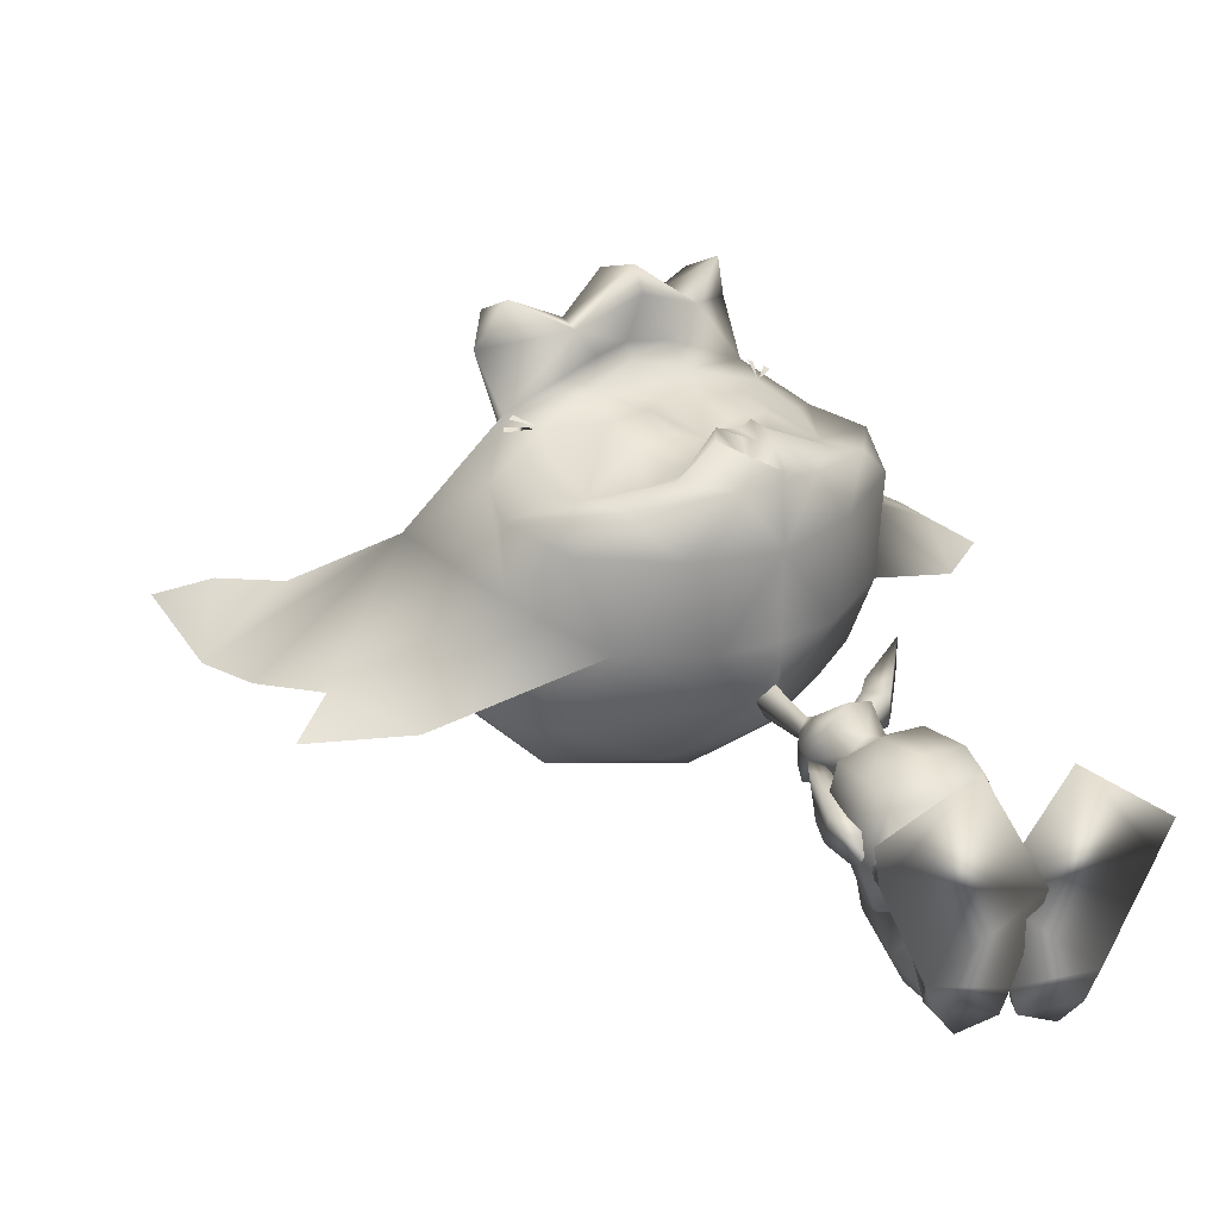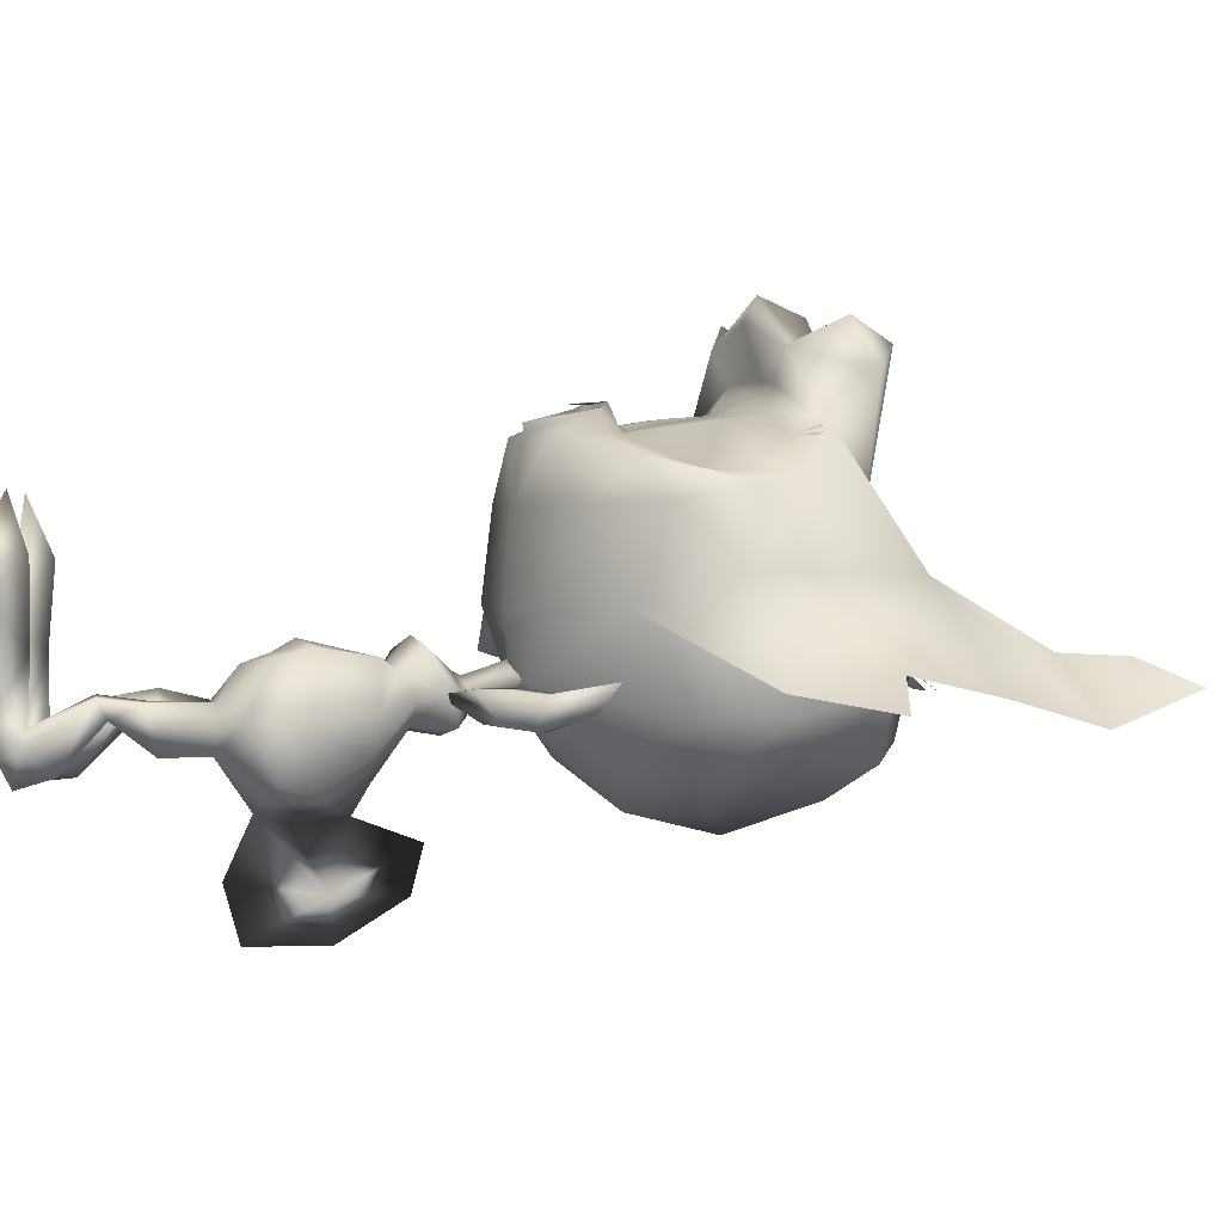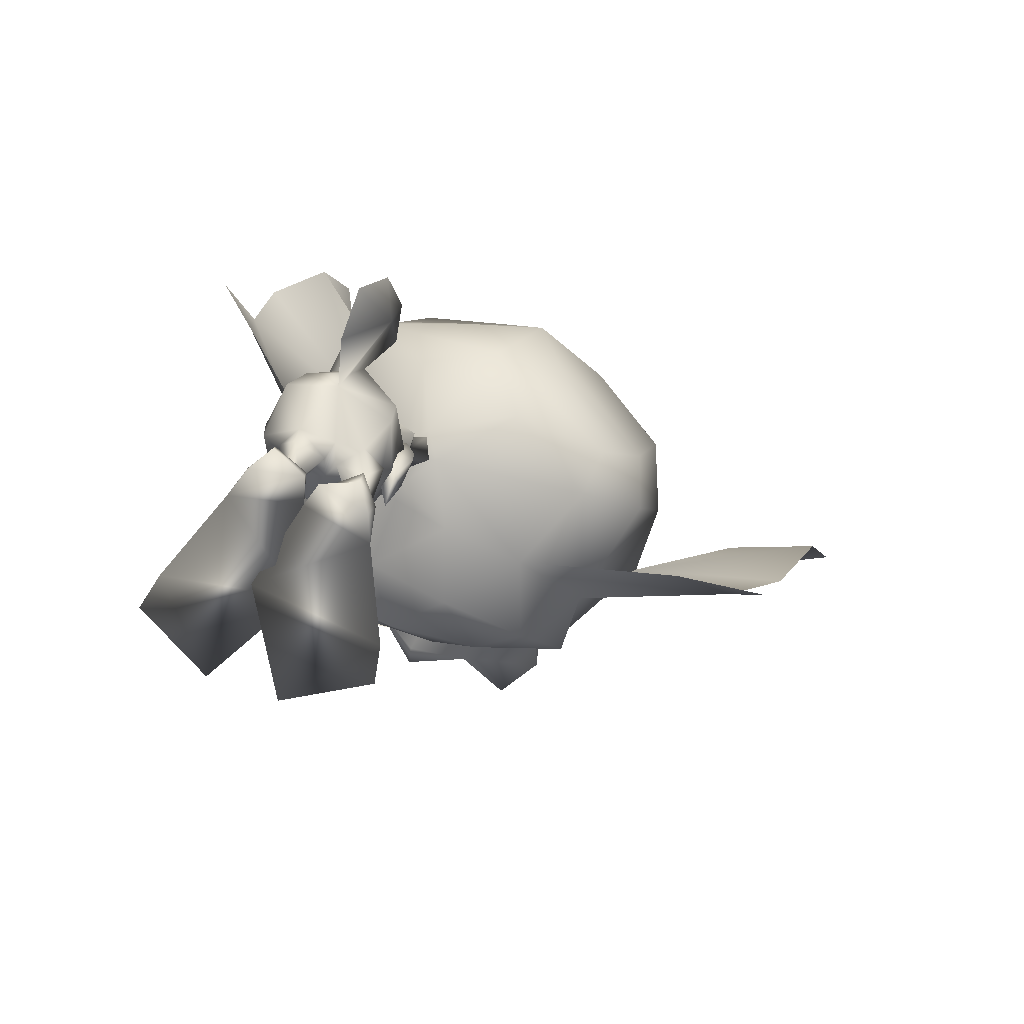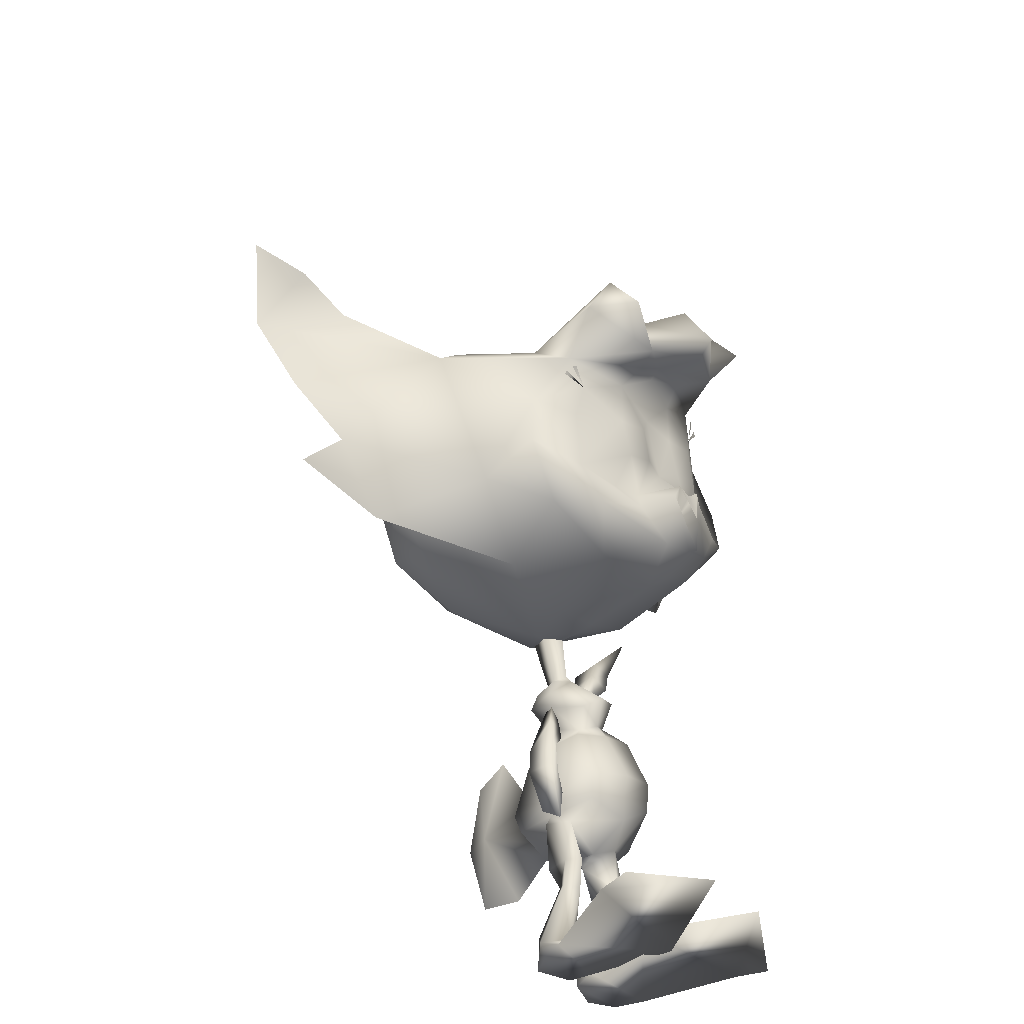
<metadata>
{"format":"obj","ext":"obj","renderer":"f3d","projection":"perspective","resolution":1024,"background":"white","views":[{"elev":28.0,"azim":-8.7,"up":"+Z"},{"elev":-0.9,"azim":92.7,"up":"+Z"},{"elev":-70.1,"azim":161.2,"up":"+Y"},{"elev":-48.6,"azim":-47.7,"up":"+Y"}]}
</metadata>
<code>
o Pike_Arm_R.001_Plane.002
v -0.1459 6.196 -1.726
v -0.1164 6.281 -1.256
v -0.4556 5.819 -1.257
v -0.5065 6.384 -1.244
v -0.4988 6.369 -1.72
v -0.7291 5.979 -1.229
v -0.5411 5.915 -1.698
v -0.9062 5.294 -1.33
v 0.001894 6.65 -1.784
v 0.2397 7.402 -1.572
v 0.02817 6.773 -1.321
v 0.3281 7.725 -1.154
v -0.3536 6.826 -1.297
v -0.3672 6.773 -1.782
f 3 1 2
f 3 2 4
f 3 7 1
f 1 7 5
f 4 6 3
f 7 6 5
f 4 5 6
f 6 7 8
f 7 3 8
f 6 8 3
f 10 12 11
f 10 11 9
f 11 12 13
f 9 14 10
f 14 13 10
f 10 13 12
f 14 4 13
f 4 14 5
f 13 4 11
f 4 2 11
f 11 2 9
f 2 1 9
f 9 1 14
f 1 5 14
o Pike_Arm_R_Plane.001
v -1.248 4.066 -1.862
v -1.188 3.966 -1.393
v -1.336 4.516 -1.364
v -1.595 4.011 -1.337
v -1.637 4.044 -1.81
v -1.65 4.485 -1.308
v -1.5 4.492 -1.795
v -1.515 5.185 -1.372
v -1.231 3.59 -1.898
v -1.377 2.793 -1.767
v -1.179 3.486 -1.434
v -1.37 2.434 -1.365
v -1.579 3.54 -1.374
v -1.621 3.581 -1.847
f 17 16 15
f 17 18 16
f 17 15 21
f 15 19 21
f 18 17 20
f 21 19 20
f 18 20 19
f 20 22 21
f 21 22 17
f 20 17 22
f 24 25 26
f 24 23 25
f 25 27 26
f 23 24 28
f 28 24 27
f 24 26 27
f 28 27 18
f 18 19 28
f 27 25 18
f 18 25 16
f 25 23 16
f 16 23 15
f 23 28 15
f 15 28 19
o PikeBody_Plane
v -1.708 6.502 -1.084
v -1.337 5.648 -1.283
v -1.129 5.653 -1.603
v -1.065 5.593 -1.305
v -0.9035 5.571 -1.753
v -0.6148 5.064 -1.427
v -0.7592 5.441 -1.296
v -0.6739 5.157 -0.6877
v -0.5355 4.849 -1.041
v -0.786 4.969 -1.727
v 0.04782 4.626 -2.087
v 0.2871 4.724 -1.541
v -0.06582 4.689 -0.851
v 0.6757 3.527 -2.43
v 0.7764 3.125 -1.631
v 0.4197 3.404 -0.8605
v 0.2865 3.88 -0.7175
v 0.8004 3.576 -1.651
v 0.4361 3.916 -2.581
v 0.277 2.638 -2.082
v 0.1348 2.644 -1.411
v -0.2319 2.275 -1.87
v 0.3469 1.761 -1.419
v 0.2946 1.938 -2.105
v 0.1239 1.766 -1.39
v 0.05321 1.696 -1.631
v 0.4553 1.196 -1.356
v 0.3753 1.329 -1.643
v 0.1747 1.131 -1.306
v 0.08594 1.279 -1.583
v 0.8459 0.3283 -2.033
v 0.554 0.7465 -2.335
v 0.6042 0.3773 -1.717
v 0.01169 0.3543 -2.24
v 0.8417 0.04411 -2.125
v 0.577 0.184 -2.504
v 0.01912 0.08777 -2.267
v 1.009 0.01249 -1.648
v -0.09953 0.08378 -1.848
v 0.4897 0.3783 -0.774
v 1.598 0.07157 -0.09982
v -0.4482 0.01697 -0.4316
v 0.7421 0.4234 0.401
v 1.74 -0.01619 0.4547
v 0.4899 0.07642 1.252
v -0.08785 4.043 -3.833
v 0.4834 2.737 -1.708
v -1.9 6.259 -1.446
v -2.171 6.255 -1.055
v -1.806 6.155 -0.8591
v -1.435 5.55 -1.522
v -1.58 5.485 -1.3
v -1.457 5.543 -1.079
v -1.623 5.302 -1.641
v -1.363 5.474 -1.76
v -1.617 5.201 -1.347
v -1.603 5.074 -1.807
v -1.231 5.299 -1.858
v -1.39 5.434 -1.02
v -1.252 4.63 -1.476
v -1.575 4.862 -1.358
v -1.397 4.646 -0.7433
v -1.072 4.935 -0.5571
v -0.834 4.649 -0.9148
v -1.125 4.468 -1.085
v -1.086 4.769 -1.769
v -0.6377 4.474 -2.449
v -1.266 4.091 -2.184
v -1.555 3.985 -1.669
v -0.444 4.251 -2.859
v -0.7207 4.41 -0.808
v -0.4225 3.544 -0.5989
v -1.353 4.122 -0.9472
v -1.065 2.96 -2.552
v -1.164 2.814 -1.738
v -0.9707 2.899 -0.9648
v -0.1005 3.062 -2.81
v -0.2364 3.466 -2.954
v -0.3222 3.248 -0.7826
v -1.141 3.33 -0.824
v -1.322 3 -1.774
v -1.079 3.395 -2.687
v -0.7875 2.566 -2.112
v -0.1754 2.879 -0.928
v -0.9976 2.639 -1.455
v -0.4343 2.29 -1.809
v -0.315 2.36 -1.539
v -0.3145 2.51 -2.089
v -1.115 1.728 -1.494
v -0.9596 1.864 -2
v -0.9807 1.686 -1.238
v -0.7633 1.711 -1.546
v -1.168 1.15 -1.497
v -0.9912 1.292 -1.734
v -0.9253 1.13 -1.338
v -0.75 1.278 -1.556
v -1.111 0.2592 -2.091
v -0.8054 0.678 -2.388
v -0.8056 0.322 -1.701
v -0.2873 0.3532 -2.085
v -1.026 0.02411 -2.039
v -0.7597 0.05807 -2.451
v -0.2095 0.06872 -2.229
v -1.192 -0.05967 -1.627
v -0.09042 0.06117 -1.84
v -0.6805 0.3295 -0.7594
v -1.823 -0.09312 -0.1484
v 0.2762 0.01826 -0.4237
v -0.9287 0.3591 0.4179
v -1.925 -0.1317 0.4571
v -0.6445 0.02904 1.267
v -0.8242 5.14 -3.21
v 0.08996 2.711 -3.654
v -0.354 3.984 -3.888
v -0.7166 4.983 -3.882
v 0.06641 2.943 -4.458
v -0.3301 4.042 -4.485
v -0.6009 3.857 -3.872
v -1.173 2.675 -1.866
v -0.684 8.69 1.542
v -2.466 7.745 2.096
v -1.742 7.337 2.404
v 0.1769 9.495 1.319
v -0.5464 10.07 1.471
v -1.17 6.707 1.993
v -0.2312 7.945 1.701
v -1.507 10.39 2.109
v -0.6004 7.146 1.075
v 0.2163 8.406 1.103
v 0.1704 9.332 0.2256
v -1.078 11.58 0.1944
v -0.8596 6.655 -0.2467
v -1.361 9.802 2.016
v -2.452 9.507 2.38
v -2.692 9.591 2.809
v -2.581 10.84 1.259
v -0.02652 7.807 -0.2448
v -0.1989 8.593 -1.655
v -1.573 6.403 -1.171
v -0.1073 9.924 -1.59
v -0.8757 11.16 -1.225
v -3.31 11.62 -0.3004
v -2.892 11.21 -1.966
v -1.522 10.96 -2.227
v -0.998 10.2 -2.179
v -0.5335 8.88 -2.363
v -1.498 7.565 -2.319
v -1.657 10.98 2.858
v -2.26 9.747 3.263
v -2.925 10.27 3.165
v -1.82 10.6 3.631
v -2.183 11.17 3.267
v -2.405 8.626 2.331
v -1.742 8.952 2.258
v -2.077 8.1 2.215
v -1.517 8.369 2.157
v -1.936 7.427 2.51
v 1.651 11.14 -1.065
v 0.6539 13.67 -1.73
v -0.2063 14.05 -0.835
v 0.05833 14.9 -1.228
v 1.628 9.719 -1.283
v 2.378 11.16 -1.536
v 1.468 12.38 -1.351
v -2.093 8.76 -2.926
v -2.927 10.27 -2.76
v -1.348 10.23 2.12
v -1.114 10.19 2.008
v -1.194 10.23 2.045
v -1.433 10.21 2.162
v -4.235 11.71 -1.195
v -0.623 13.13 -0.7869
v -2.978 8.712 2.287
v -4.281 6.776 1.777
v -2.943 6.955 1.972
v -2.144 7.192 2.48
v -2.513 6.925 2.454
v -5.449 6.493 1.681
v -5.504 7.435 1.795
v -2.33 6.089 2.068
v -1.716 6.342 2.084
v -3.902 5.986 1.938
v -5.177 8.432 2.346
v -3.27 9.323 2.665
v -1.684 6.323 2.214
v -1.692 6.178 1.104
v -3.099 5.813 1.236
v -4.59 5.841 1.413
v -5.42 6.349 0.5861
v -6.598 8.638 0.5503
v -2.669 5.696 -0.1292
v -1.734 6.096 -0.2148
v -4.69 8.135 2.248
v -3.899 8.739 2.474
v -3.796 9.002 2.881
v -2.039 6.943 2.052
v -5.048 9.525 1.418
v -3.956 10.44 1.27
v -4.095 5.636 0.01761
v -1.888 6.283 -1.555
v -4.792 6.142 -1.358
v -2.172 6.084 -1.132
v -1.726 6.096 -0.5149
v -5.938 6.813 -1.214
v -6.498 8.156 -0.8623
v -5.445 10.48 -0.1627
v -4.392 11.09 -0.091
v -4.272 10.65 -1.868
v -5.504 9.816 -1.798
v -6.077 8.526 -1.933
v -5.735 7.673 -1.874
v -4.916 6.541 -2.08
v -3.29 6.608 -2.203
v -2.364 7.021 -2.329
v -5.509 8.921 3.107
v -4.119 8.756 3.383
v -3.214 9.386 4.052
v -4.193 9.592 3.247
v -3.587 10.05 3.774
v -3.132 9.188 3.684
v -3.311 9.429 2.894
v -5.029 8.885 3.838
v -5.34 9.487 3.471
v -3.204 8.2 2.382
v -3.839 7.842 2.397
v -2.96 7.629 2.272
v -3.498 7.312 2.285
v -2.471 7.143 2.545
v -1.931 6.79 2.46
v -7.863 6.063 -0.4516
v -9.476 8.267 -1.076
v -9.223 9.237 -0.2535
v -10.12 9.475 -0.5713
v -6.695 5.277 -0.7462
v -8.329 5.449 -0.8459
v -8.818 6.892 -0.6879
v -2.704 7.589 -2.912
v -4.012 7.736 -2.802
v -3.419 8.887 -3.258
v -4.786 9.277 -2.641
v -3.893 9.835 -2.767
v -5.123 8.226 2.365
v -5.231 8.003 2.275
v -5.215 8.093 2.306
v -5.059 8.29 2.398
v -5.085 11.22 -1.144
v -4.539 11.28 -0.8441
v -8.224 9.069 -0.2967
v -0.8332 9.437 1.687
v -4.681 7.567 2.042
v -0.8382 7.503 1.997
v -3.177 6.264 2.195
v -1.06 7.98 1.861
v -1.682 7.624 2.065
v -3.488 6.776 1.894
v -5.048 11.76 -1.311
v -4.596 11.86 -1.291
v -5.268 11.62 -1.3
v -4.354 11.93 -1.345
v -1.78 6.138 -1.097
v 0.4834 2.737 -1.708
f 46 45 44
f 47 42 105
f 45 107 44
f 47 105 106
f 44 43 46
f 44 107 112
f 42 47 46
f 46 43 42
f 109 104 108
f 110 105 102
f 108 104 107
f 110 106 105
f 104 109 103
f 104 112 107
f 102 109 110
f 109 102 103
f 184 148 182
f 161 162 182
f 181 162 201
f 162 181 182
f 183 181 149
f 149 181 201
f 204 257 185
f 255 253 202
f 278 253 221
f 221 253 222
f 252 201 222
f 222 253 252
f 254 149 252
f 149 201 252
f 149 254 203
f 203 254 255
f 204 256 257
f 161 182 277
f 182 148 277
f 253 278 202
f 184 281 148
f 203 255 283
f 149 282 183
f 184 183 282
f 184 282 281
f 202 283 255
f 150 224 213
f 184 182 183
f 181 183 182
f 150 185 224
f 185 204 224
f 195 198 161
f 196 197 161
f 205 213 224
f 255 254 253
f 252 253 254
f 205 224 256
f 256 224 204
f 270 221 273
f 271 272 221
f 76 30 79
f 78 30 29
f 76 29 30
f 78 81 30
f 50 53 49
f 50 48 52 54
f 49 115 50
f 115 116 50
f 48 50 116
f 49 53 51
f 50 54 53
f 54 56 58
f 51 56 52
f 54 57 53
f 53 55 51
f 57 62 61
f 55 61 59
f 58 60 62
f 55 60 56
f 54 52 56
f 51 55 56
f 54 58 57
f 53 57 55
f 57 58 62
f 55 57 61
f 58 56 60
f 55 59 60
f 62 64 65
f 59 64 60
f 66 63 59
f 59 61 66
f 65 67 62
f 62 67 61
f 67 68 61
f 66 68 69
f 69 73 70
f 66 69 70
f 70 67 66
f 67 65 66
f 66 65 63
f 64 63 65
f 72 71 73
f 70 71 68
f 69 71 72
f 69 72 73
f 70 73 71
f 69 68 71
f 62 60 64
f 59 63 64
f 67 70 68
f 66 61 68
f 49 51 75
f 52 75 51
f 52 48 75
f 76 79 80
f 78 77 80
f 76 80 77
f 78 80 81
f 114 113 119
f 114 120 118 111
f 113 114 115
f 115 114 116
f 111 116 114
f 113 117 119
f 114 119 120
f 120 124 122
f 117 118 122
f 120 119 123
f 119 117 121
f 123 127 128
f 121 125 127
f 124 128 126
f 121 122 126
f 120 122 118
f 117 122 121
f 120 123 124
f 119 121 123
f 123 128 124
f 121 127 123
f 124 126 122
f 121 126 125
f 128 131 130
f 125 126 130
f 132 125 129
f 125 132 127
f 131 128 133
f 128 127 133
f 133 127 134
f 132 135 134
f 135 136 139
f 132 136 135
f 136 132 133
f 133 132 131
f 132 129 131
f 130 131 129
f 138 139 137
f 136 134 137
f 135 138 137
f 135 139 138
f 136 137 139
f 135 137 134
f 128 130 126
f 125 130 129
f 133 134 136
f 132 134 127
f 113 147 117
f 118 117 147
f 118 147 111
f 148 154 151
f 153 150 209
f 150 213 209
f 153 154 279
f 214 153 209
f 153 214 156
f 154 153 156
f 157 151 154
f 154 156 157
f 152 151 158
f 165 158 157
f 156 165 157
f 214 160 156
f 214 220 160
f 151 152 148
f 152 155 161
f 161 155 162
f 212 201 162
f 162 163 212
f 156 160 165
f 151 157 158
f 167 160 231
f 220 231 160
f 160 167 165
f 167 166 165
f 158 165 166
f 166 167 175
f 228 175 167
f 242 175 228
f 279 148 281
f 162 155 163
f 149 203 204
f 202 206 210
f 208 209 205
f 205 209 213
f 208 280 210
f 214 209 208
f 208 215 214
f 210 215 208
f 216 210 206
f 210 216 215
f 207 217 206
f 227 216 217
f 215 216 227
f 214 215 219
f 214 219 220
f 206 202 207
f 207 221 211
f 221 222 211
f 212 222 201
f 222 212 223
f 215 227 219
f 206 217 216
f 230 231 219
f 220 219 231
f 219 227 230
f 230 227 229
f 217 229 227
f 229 241 230
f 228 230 241
f 242 228 241
f 256 204 203
f 203 205 256
f 222 223 211
f 152 277 148
f 161 277 152
f 202 278 207
f 207 278 221
f 203 280 205
f 279 150 153
f 280 208 205
f 210 280 202
f 154 148 279
f 283 280 203
f 149 204 282
f 185 282 204
f 185 150 282
f 279 282 150
f 279 281 282
f 280 283 202
f 167 288 228
f 230 228 288
f 288 231 230
f 288 167 231
f 76 77 29
f 29 77 78
f 74 106 105
f 98 74 140
f 74 98 106
f 141 74 105
f 144 74 141
f 145 74 144
f 140 74 143
f 143 74 145
f 98 140 142 106
f 106 142 141 105
f 140 143 145 142
f 142 145 144 141
f 146 105 106
f 98 140 146
f 146 106 98
f 141 105 146
f 144 141 146
f 145 144 146
f 140 143 146
f 143 145 146
f 158 159 152
f 152 159 155
f 155 159 164
f 155 164 163
f 235 170 236
f 171 236 170
f 170 169 171
f 169 172 171
f 169 168 173
f 169 173 172
f 174 173 168
f 168 166 174
f 175 174 166
f 177 163 155
f 178 245 177
f 247 245 178
f 248 177 245
f 226 178 164
f 247 178 226
f 163 249 212
f 163 177 249
f 177 248 249
f 164 176 155
f 179 177 176
f 155 176 177
f 180 179 176
f 179 178 177
f 179 180 178
f 176 164 180
f 180 164 178
f 158 186 159
f 159 186 192
f 188 200 187
f 189 188 187
f 158 165 190
f 186 158 190
f 190 191 186
f 159 192 187
f 175 242 265
f 193 174 265
f 175 265 174
f 267 193 265
f 174 193 173
f 193 267 173
f 194 173 267
f 173 194 172
f 172 194 171
f 236 171 194
f 269 236 194
f 194 267 269
f 187 200 159
f 217 207 218
f 207 211 218
f 211 225 218
f 211 225 223
f 235 236 234
f 237 234 236
f 234 237 233
f 233 237 238
f 233 239 232
f 233 238 239
f 240 232 239
f 232 240 229
f 241 229 240
f 244 211 223
f 246 244 245
f 247 246 245
f 248 245 244
f 226 225 246
f 247 226 246
f 223 212 249
f 223 249 244
f 244 249 248
f 225 211 243
f 250 243 244
f 211 244 243
f 251 243 250
f 250 244 246
f 250 246 251
f 243 251 225
f 251 246 225
f 217 218 258
f 218 264 258
f 260 259 276
f 261 259 260
f 217 262 227
f 258 262 217
f 262 258 263
f 218 259 264
f 241 265 242
f 266 265 240
f 241 240 265
f 267 265 266
f 240 239 266
f 266 239 267
f 268 267 239
f 239 238 268
f 238 237 268
f 236 268 237
f 269 268 236
f 268 269 267
f 259 218 276
f 79 30 31
f 79 31 83
f 32 31 30
f 31 32 33
f 31 33 83
f 33 86 83
f 30 81 87
f 32 30 87
f 35 36 37
f 36 91 92
f 92 37 36
f 87 36 32
f 35 32 36
f 87 91 36
f 86 38 94
f 86 33 38
f 39 95 38
f 38 95 94
f 35 38 33
f 34 38 35
f 37 34 35
f 38 34 39
f 39 98 95
f 37 92 99
f 99 45 41
f 99 41 37
f 37 40 34
f 34 40 39
f 37 41 40
f 40 41 45
f 45 100 107
f 98 39 47
f 39 40 46
f 40 45 46
f 98 47 106
f 99 100 45
f 39 46 47
f 42 48 105
f 112 49 44
f 49 112 115
f 48 116 105
f 44 49 43
f 42 43 48
f 43 49 75
f 43 75 48
f 79 82 80
f 79 83 82
f 84 80 82
f 82 85 84
f 82 83 85
f 85 83 86
f 80 87 81
f 84 87 80
f 89 93 90
f 90 92 91
f 92 90 93
f 87 84 90
f 89 90 84
f 87 90 91
f 86 94 85
f 96 94 95
f 89 85 94
f 88 89 94
f 93 89 88
f 94 96 88
f 96 95 98
f 93 99 92
f 99 101 108
f 99 93 101
f 93 88 97
f 88 96 97
f 93 97 101
f 97 108 101
f 108 107 100
f 98 110 96
f 96 109 97
f 97 109 108
f 98 106 110
f 99 108 100
f 96 110 109
f 102 105 111
f 112 104 113
f 113 115 112
f 111 105 116
f 104 103 113
f 102 111 103
f 103 147 113
f 103 111 147
f 33 32 35
f 85 89 84
f 168 158 166
f 158 169 159
f 158 168 169
f 164 159 170
f 169 170 159
f 164 170 226
f 170 235 226
f 275 199 235
f 232 229 217
f 217 218 233
f 217 233 232
f 225 234 218
f 233 218 234
f 225 226 234
f 234 226 235
f 275 235 274
f 274 284 275
f 275 285 199
f 286 284 274
f 199 285 287

</code>
